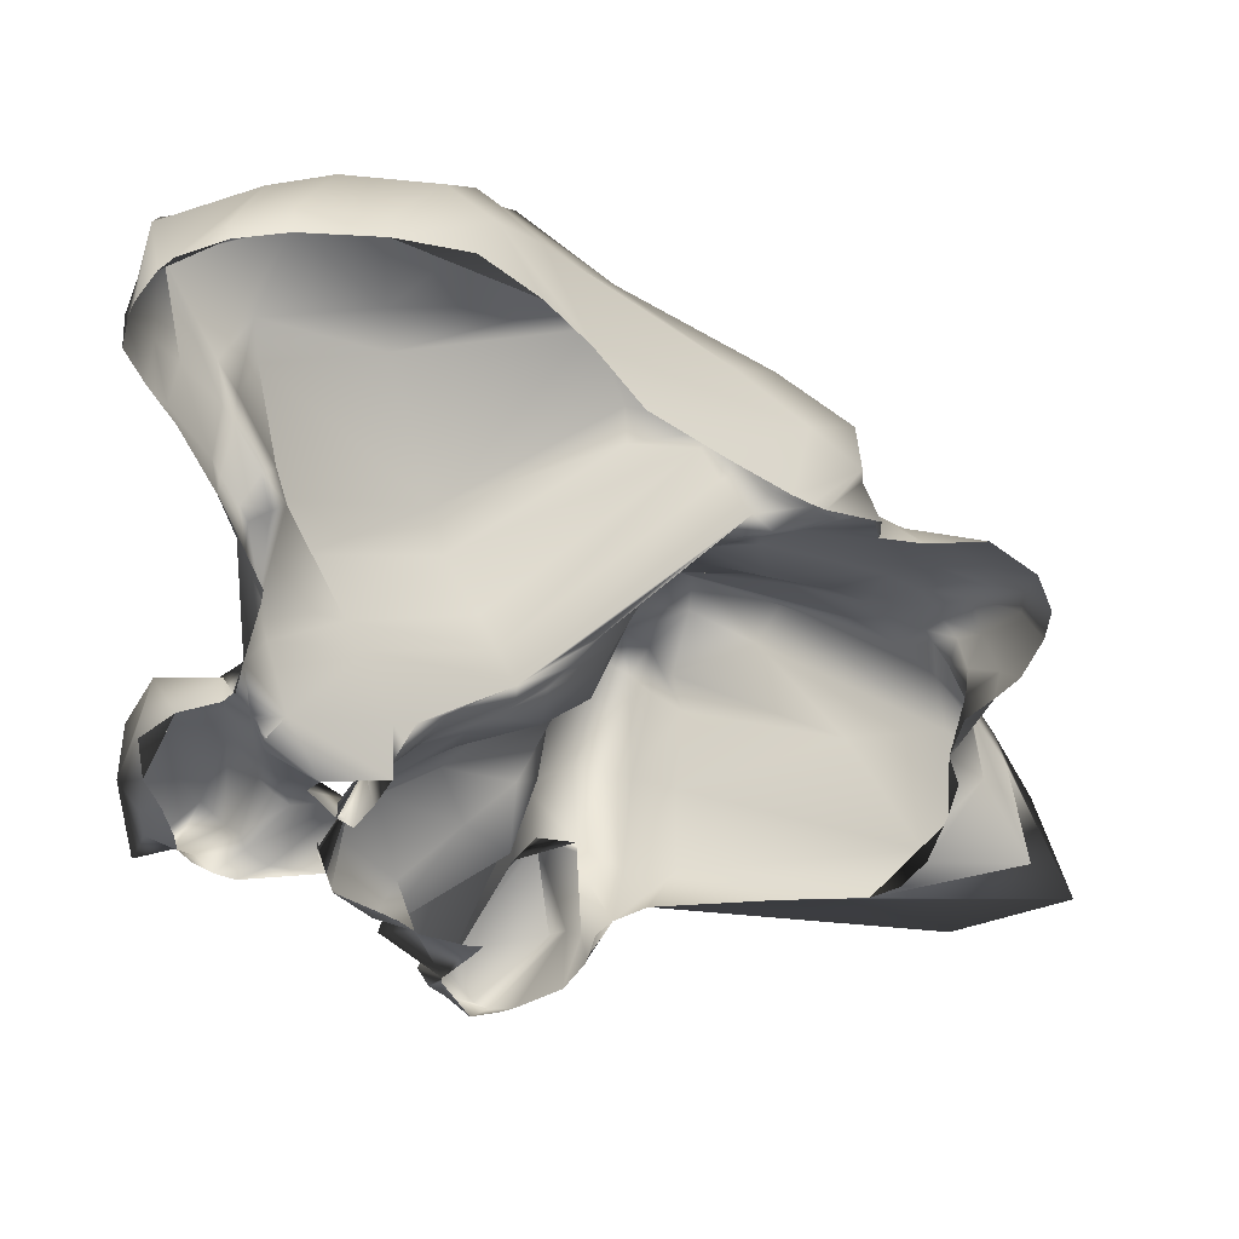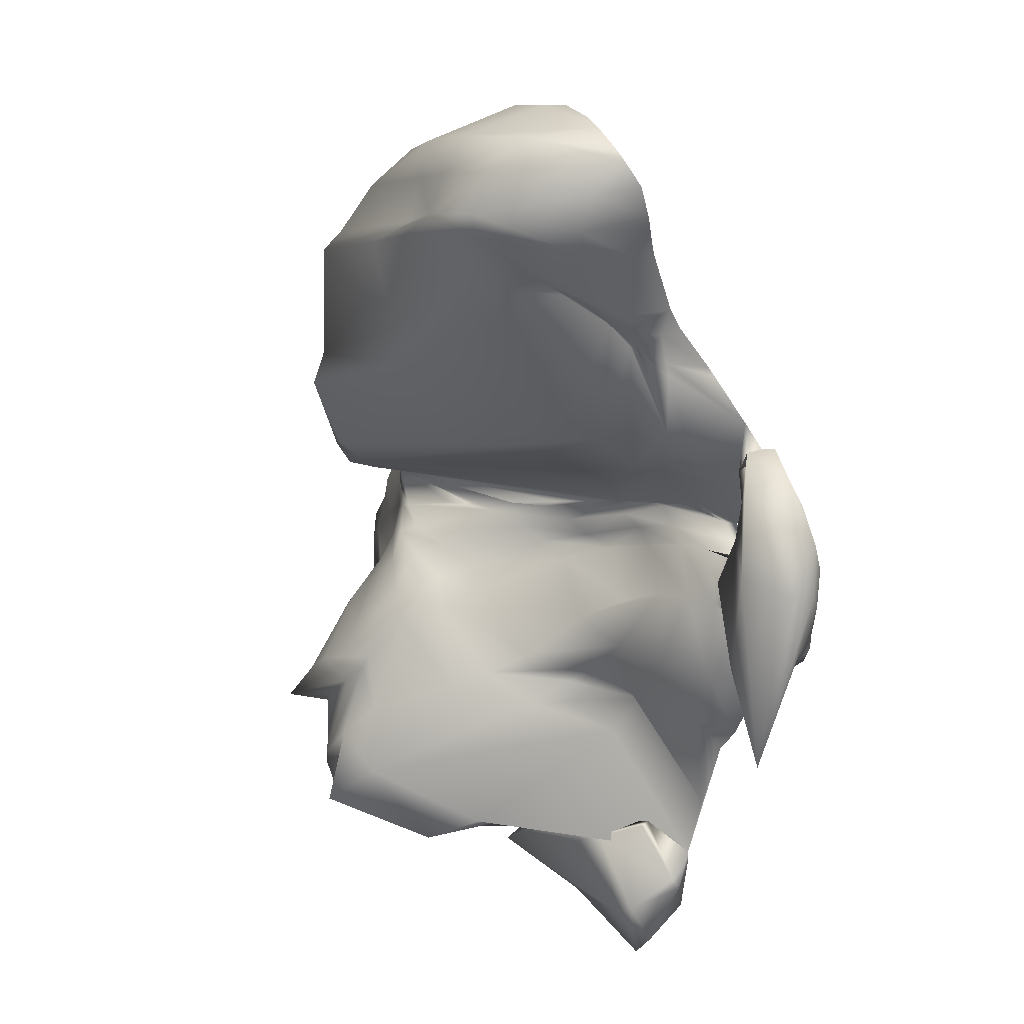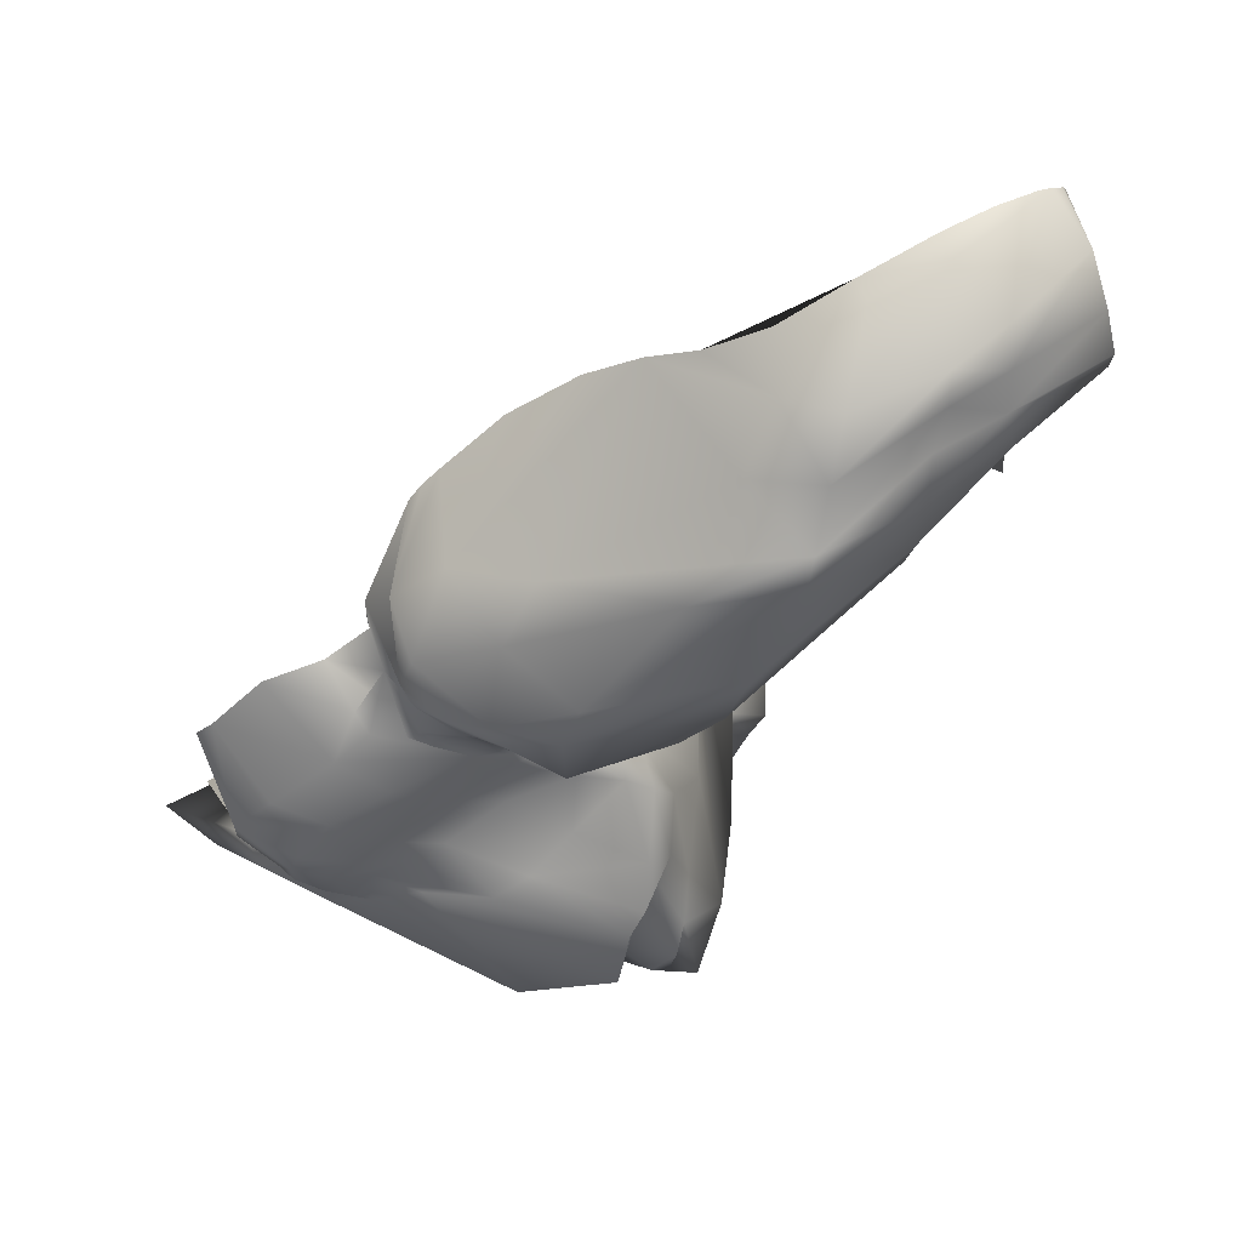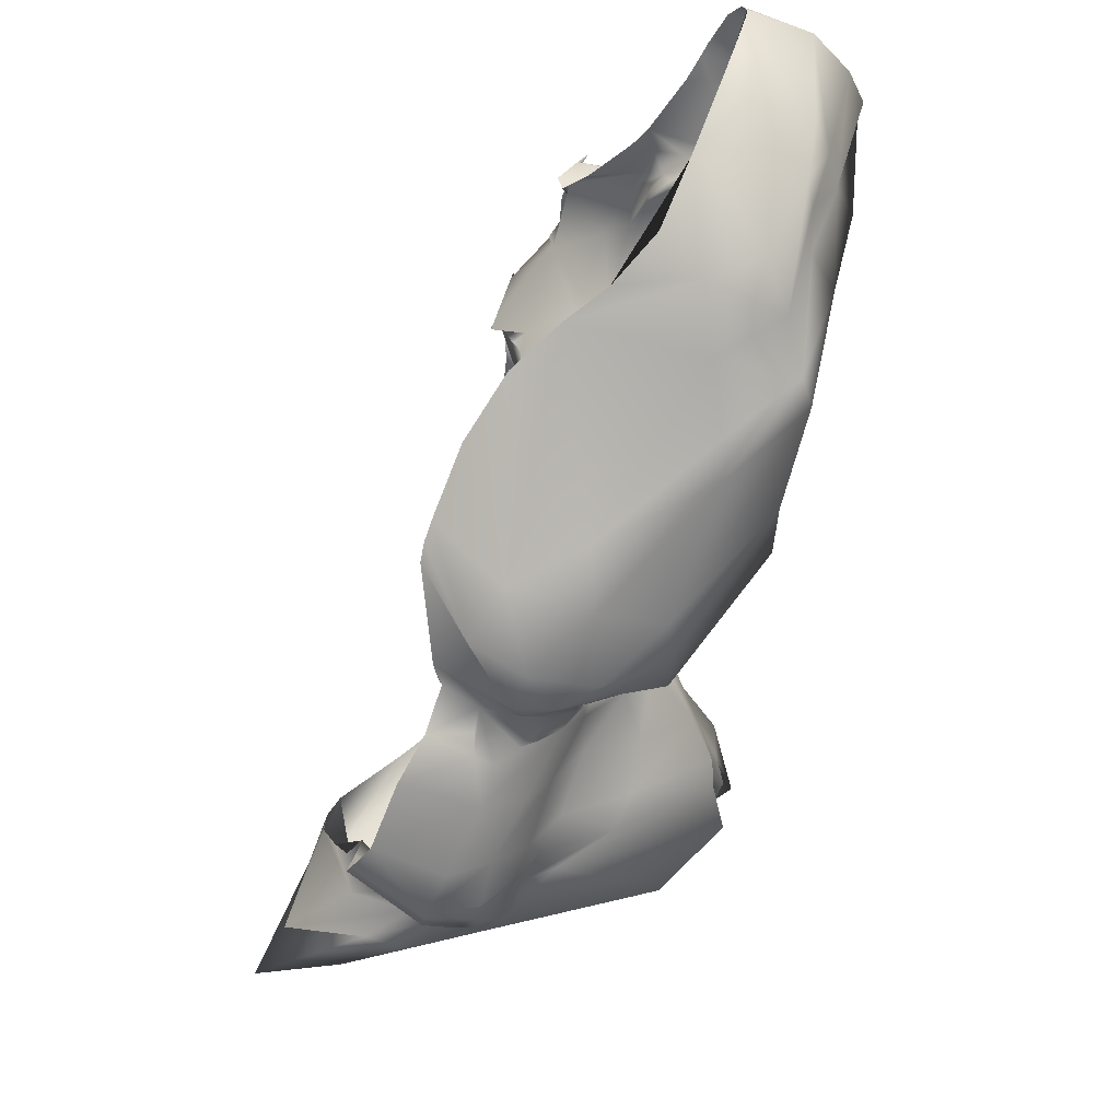
<metadata>
{"format":"obj","ext":"obj","renderer":"f3d","projection":"perspective","resolution":1024,"background":"white","views":[{"elev":49.9,"azim":1.8,"up":"+Z"},{"elev":13.6,"azim":-98.0,"up":"+Z"},{"elev":56.3,"azim":165.4,"up":"+Z"},{"elev":57.6,"azim":122.9,"up":"+Z"}]}
</metadata>
<code>
g default
v -15.47 2.819 -18.96
v -15.62 2.555 -18.7
v -14.98 3.148 -20.22
v -15.89 2.015 -18.47
v -15.39 1.92 -18.65
v -16.23 2.495 -18.59
v -13.16 2.39 -20.46
v -13.37 1.444 -20.19
v -14.6 3.012 -20.96
v -13.27 2.536 -20.89
v -16.62 2.315 -18.53
v -13.76 2.755 -21.21
v -12.25 2.53 -22.4
v -14.58 2.833 -21.12
v -12.3 2.563 -22.09
v -12.17 1.623 -22.15
v -12.93 2.515 -21.64
v -12.3 1.949 -21
v -16.6 2.447 -18.77
v -13.09 2.37 -21.29
v -13 1.828 -20.85
v -13.16 2.393 -21.31
v -12.92 2.126 -21.09
v -16.73 1.791 -18.33
v -13.23 2.427 -21.37
v -13.64 2.567 -21.24
v -12.36 1.555 -22.29
v -12.95 2.602 -22.36
v -12.71 2.58 -22.79
v -13.63 2.521 -22.04
v -13.82 2.451 -21.57
v -12.36 1.371 -22.74
v -13.45 2.895 -22.54
v -16.62 1.577 -20.36
v -14.01 2.753 -22.2
v -14.28 2.409 -21.72
v -14.36 2.047 -21.53
v -17.11 1.513 -18.45
v -14.39 2.012 -21.51
v -14.49 1.828 -21.56
v -14.57 1.717 -21.48
v -14.44 2.212 -21.83
v -14.6 1.619 -21.66
v -14.73 1.476 -21.48
v -16.48 1.351 -20.59
v -14.56 1.978 -21.97
v -14.82 1.402 -21.42
v -14.88 1.314 -21.55
v -15.02 1.205 -21.64
v -15.42 0.829 -21.29
v -17.27 1.368 -18.65
v -15.58 0.7254 -21.3
v -15.05 1.007 -21.74
v -15.92 0.3433 -21.36
v -14.59 3.152 -23.4
v -15.65 0.6898 -21.43
v -14.76 2.797 -23.02
v -15.83 0.4957 -21.3
v -17.08 1.145 -19.22
v -15.81 0.6537 -21.54
v -16.05 0.3169 -21.46
v -16.77 0.9799 -20.04
v -15.59 1.016 -22
v -16.07 0.5121 -21.52
v -15.88 0.4806 -21.29
v -16.6 0.6122 -20.16
v -16.77 0.8887 -19.8
v -16.1 0.8406 -22.31
v -16 0.6361 -21.87
v -16.24 0.2482 -21.59
v -16.64 0.3108 -21.01
v -16.59 0.6493 -20.1
v -15.98 0.5488 -22.81
v -16.62 0.3015 -21.03
v -16.21 0.4832 -21.88
v -16.66 0.3133 -21.02
v -16.35 0.5664 -22.33
v -16.92 0.5044 -20.76
v -16.78 0.3901 -20.74
v -16.23 0.1301 -21.58
v -16.64 0.3373 -21.62
v -16.78 0.3156 -20.64
v -16.37 0.1661 -21.87
v -16.83 0.2392 -20.62
v -15.31 1.382 -23.74
v -16.37 0.1222 -21.96
v -14.85 1.596 -23.94
v -16.53 0.2809 -21.67
v -15.1 1.816 -23.99
v -16.39 0.2187 -22.01
v -15.29 1.425 -23.77
v -14.73 1.22 -23.88
v -15.44 1.314 -23.91
v -16.33 0.2093 -22.43
v -14.72 0.8694 -23.85
v -16.33 0.08633 -22.09
v -17.34 0.1736 -20.91
v -14.76 0.7236 -23.85
v -15.07 1.265 -24.45
v -16.62 0.01819 -22.05
v -15.63 0.9055 -23.7
v -15.51 1.175 -23.86
v -14.77 0.7064 -23.91
v -16.11 0.2914 -22.87
v -17.24 0.01339 -21.37
v -15.72 1.068 -24.4
v -16.02 0.2222 -22.72
v -17.02 0.05162 -22.07
v -15.58 0.8973 -24.77
v -15.44 0.559 -23.55
v -17.18 0.04428 -21.87
v -15.85 0.3598 -23.14
v -14.94 0.6171 -24.14
v -15.53 0.5523 -23.67
v -15.47 0.7755 -24.66
v -15.93 0.7035 -24.06
v -15.85 0.6303 -24.17
v -15.75 0.5421 -23.97
v -14.43 1.428 -19.36
v -13.46 1.412 -20.1
v -11.86 1.857 -21.54
v -13 1.771 -20.65
v -12.92 0.8665 -23.33
v -17.2 1.197 -19.02
v -16.39 0.1364 -21.32
v -15.63 0.5125 -23.51
v -15.57 0.5555 -24.42
v -12.55 1.001 -23.09
v -15.34 3.028 -19.29
v -14.83 2.763 -19.56
v -15.06 2.535 -19.14
v -13.93 2.366 -19.95
v -14.66 2.869 -19.76
v -15.3 2.31 -18.76
v -15.26 3.149 -19.43
v -15.02 1.802 -18.88
v -13.66 2.585 -20.2
v -14.03 2.909 -20.55
v -16.13 2.625 -19.14
v -16.03 2.86 -19.29
v -13.98 1.367 -19.67
v -13.54 2.709 -20.84
v -13.46 2.031 -20.1
v -13.9 3.007 -20.71
v -13.13 1.959 -20.39
v -13.57 1.395 -20.01
v -14.81 3.211 -20.47
v -13.92 2.99 -21.12
v -16.05 2.732 -19.87
v -13.09 2.282 -20.84
v -16.39 1.94 -18.35
v -16.59 2.535 -19.04
v -16.21 2.557 -18.84
v -11.97 1.961 -21.32
v -16.56 2.685 -19.17
v -13.15 2.362 -20.98
v -12.21 2.367 -21.71
v -11.96 2.341 -21.92
v -12.53 2.507 -21.89
v -12.63 2.363 -21.41
v -11.97 2.315 -22.1
v -11.89 1.783 -21.73
v -12.19 2.402 -22.44
v -12.26 2.551 -22.24
v -12.09 2.043 -22.38
v -12.02 1.688 -22.01
v -13.56 2.755 -20.95
v -16.76 2.247 -19.5
v -13.97 2.704 -21.31
v -16.38 1.74 -18.35
v -15.87 1.847 -18.47
v -12.43 2.594 -22.52
v -12.5 2.603 -22.38
v -12.65 2.614 -22.23
v -16.04 2.63 -20.14
v -15.74 1.933 -20.78
v -12.34 2.466 -22.56
v -12.99 1.807 -20.79
v -12.84 2.593 -22.07
v -13.23 2.519 -21.86
v -13.16 2.371 -21.25
v -13.03 2.1 -20.93
v -13.4 2.453 -21.27
v -13.36 2.564 -21.01
v -12.87 2.308 -21.27
v -12.81 2.194 -21.17
v -13.46 2.467 -21.52
v -12.28 2.198 -22.55
v -12.7 1.899 -20.98
v -16.72 1.655 -18.34
v -13.25 2.414 -21.33
v -12.57 2.602 -22.63
v -12.74 2.576 -22.49
v -17.23 2.229 -18.71
v -17.21 1.958 -18.5
v -14.1 2.906 -21.23
v -12.31 1.976 -22.56
v -13.62 2.463 -21.53
v -12.39 2.33 -22.68
v -12.49 2.527 -22.69
v -17.27 2.341 -18.97
v -16.74 2.062 -19.69
v -15.66 1.592 -20.85
v -13.22 2.606 -22.25
v -13.7 2.469 -21.59
v -12.44 1.458 -22.56
v -12.45 2.434 -22.94
v -12.25 1.997 -22.75
v -13.03 2.687 -22.65
v -13.7 2.489 -21.68
v -12.08 2.037 -23.02
v -13.85 2.474 -21.65
v -17.01 1.562 -18.39
v -12 1.754 -23.01
v -12.18 1.522 -22.87
v -13.7 2.874 -22.42
v -17.26 2.317 -19.11
v -13.97 2.445 -21.61
v -11.82 1.664 -23.25
v -12.38 2.149 -23.17
v -13.5 3.258 -23.19
v -13.75 2.479 -21.38
v -14.08 2.574 -21.83
v -14.19 2.528 -21.77
v -11.85 1.145 -23.29
v -14.13 3.407 -23.08
v -14.25 3.24 -22.83
v -14.38 2.613 -21.96
v -15.43 1.295 -21.05
v -11.53 1.079 -23.59
v -14.42 2.433 -21.89
v -14.37 3.147 -22.72
v -14.46 2.932 -22.49
v -14.29 2.157 -21.53
v -14.57 2.611 -22.14
v -12.43 1.214 -22.88
v -15.32 1.12 -21.16
v -17.24 1.41 -18.59
v -17.35 1.58 -18.85
v -16.93 1.841 -19.45
v -15.19 0.9869 -21.35
v -14.56 2.278 -22.05
v -17.22 1.627 -19.1
v -14.71 2.575 -22.32
v -14.69 1.474 -21.76
v -16.21 1.077 -20.87
v -14.63 2.826 -22.64
v -16.56 1.328 -19.8
v -16.8 1.681 -19.56
v -14.7 2.286 -22.22
v -14.72 2.026 -22.12
v -13.04 2.264 -23.43
v -13.67 2.998 -23.31
v -14.14 3.108 -23.09
v -14.39 2.979 -22.9
v -12.53 1.421 -23.55
v -14.76 1.329 -21.88
v -14.5 2.869 -22.77
v -16.06 0.8826 -20.91
v -15.2 0.9571 -21.45
v -17.09 1.614 -19.26
v -16.5 1.177 -19.96
v -14.98 2.233 -22.8
v -15.05 1.619 -22.54
v -12.72 0.8971 -23.24
v -17.32 1.269 -18.81
v -15.33 0.8727 -21.51
v -15.4 1.318 -22.17
v -16.88 1.587 -19.57
v -16.68 0.9467 -20.53
v -16.64 1.281 -19.8
v -16.8 1.506 -19.65
v -12.35 0.9374 -23.81
v -14.25 2.97 -23.65
v -17.12 1.291 -19.27
v -17.16 1.177 -19.09
v -15.5 0.8284 -21.61
v -16.59 1.138 -19.97
v -16.64 0.7671 -20.71
v -15.05 1.968 -22.68
v -15.9 0.5644 -21.21
v -14.67 3.026 -23.23
v -15.77 0.6082 -21.25
v -14.21 2 -23.7
v -16.92 1.278 -19.69
v -17.05 1.129 -19.27
v -16.87 1.247 -19.8
v -16.84 0.9717 -19.66
v -16.72 1.097 -20.03
v -14.42 3.144 -23.55
v -16.77 1.157 -19.95
v -16.84 1.029 -19.84
v -15.14 1.634 -22.9
v -14.99 2.834 -23.44
v -16.73 0.9502 -20.13
v -15.11 1.342 -22.75
v -15.27 0.8209 -22.87
v -15.24 1.214 -22.62
v -14.19 1.478 -23.93
v -15.79 0.8138 -21.9
v -14.17 2.661 -23.67
v -15.71 1.075 -22.3
v -14.74 3.152 -23.74
v -14.55 3.065 -23.79
v -14.94 2.408 -24.02
v -15.89 0.2674 -21.37
v -14.4 2.894 -23.77
v -14.52 2.24 -23.91
v -16.51 0.4119 -20.96
v -16.67 0.3407 -20.92
v -16.31 0.1686 -21.28
v -14.38 1.076 -23.81
v -15.57 0.9467 -22.73
v -15.32 1.05 -23.09
v -16.13 0.5336 -23.39
v -16.63 0.2999 -21.05
v -16.01 0.1841 -21.53
v -16.7 0.3512 -20.89
v -13.52 0.9663 -23.53
v -16.65 0.3133 -21.17
v -16.19 0.1729 -21.64
v -14.72 2.379 -24.02
v -14.56 1.571 -24.06
v -16.72 0.363 -21.12
v -15.28 2.068 -23.78
v -16.6 0.3204 -21.42
v -14.89 1.67 -23.91
v -16.71 0.4161 -20.47
v -16.97 0.5298 -21.21
v -16.72 0.3827 -21.36
v -16.13 0.1214 -21.67
v -16.88 0.4717 -20.98
v -16.85 0.434 -20.64
v -16.74 0.4227 -21.58
v -17.54 0.6176 -21.34
v -17.29 0.5531 -20.81
v -14.73 1.628 -24.05
v -14.61 0.9733 -23.84
v -16.37 0.1388 -21.92
v -16.94 0.6397 -21.51
v -17.56 0.2915 -21.47
v -17.4 0.2605 -21.04
v -15.16 1.611 -23.78
v -16.98 0.4059 -22.07
v -17.16 0.5849 -22.07
v -14.94 1.213 -24.32
v -15.33 1.373 -23.79
v -16.87 0.2871 -21.98
v -14.77 1.28 -23.88
v -16.83 0.199 -22.02
v -16.67 0.09532 -22.05
v -14.83 0.9889 -24.05
v -15.74 0.5435 -23.93
v -17.34 0.07626 -21.17
v -17.11 0.231 -20.73
v -14.7 0.7965 -23.82
v -17.3 0.3171 -22.2
v -17.64 0.509 -22.59
v -17.4 0.09464 -21.52
v -17.15 0.1889 -22.08
v -16.31 0.1048 -22.32
v -16.88 0.02952 -22.11
v -14.79 0.6927 -23.94
v -15.86 0.3425 -23.08
v -15.67 0.8843 -23.73
v -15.94 0.2753 -22.87
v -17.43 0.2026 -21.92
v -15.68 0.8384 -23.69
v -17.21 0.05509 -21.85
v -17.12 0.03883 -21.96
v -15.86 0.9975 -24.3
v -15.54 0.5384 -23.53
v -15.26 0.5635 -24.3
v -15.35 0.5499 -24.34
v -15.77 0.8326 -24.6
v -14.74 1.627 -19.06
v -17.2 0.01579 -21.65
g rock2
f 133 135 129 130
f 138 3 135 133
f 153 1 129 139
f 151 4 2 6
f 144 147 3 138
f 120 8 145 146
f 148 9 147 144
f 19 11 6 153
f 160 18 154 157
f 158 121 162 161
f 166 16 165 162
f 10 184 167 142
f 174 15 164 173
f 172 13 163 177
f 180 17 159 179
f 20 22 181 182
f 182 23 186 185
f 151 24 190 170
f 28 174 173 193
f 195 11 19 194
f 218 222 198
f 192 172 177 200
f 38 24 11 195
f 30 180 179 204
f 33 28 193 209
f 218 31 205 212
f 35 30 204 216
f 221 29 207 220
f 36 218 212 224
f 227 33 209 226
f 40 37 218 36
f 203 14 196 229
f 45 34 176 203
f 42 36 224 231
f 233 35 216 232
f 39 234 37
f 44 41 222 40
f 238 38 195 51
f 47 41 44
f 51 195 194 239
f 231 228 235 242
f 48 44 40 43
f 49 48 43 245
f 245 43 42 46
f 237 259 246 229
f 251 46 242 250
f 253 221 220 252
f 255 227 226 254
f 257 245 46 251
f 247 233 232 258
f 52 50 241 260
f 53 49 245 257
f 248 34 45 262
f 264 251 250 280
f 56 52 260 267
f 268 257 251 264
f 63 53 257 268
f 281 241 283
f 124 239 243 276
f 60 56 267 277
f 61 54 52 56
f 69 60 277 300
f 64 61 56 60
f 295 62 291 289
f 298 264 280 296
f 302 268 264 298
f 75 64 60 69
f 305 325 294 303
f 281 65 54 306
f 308 322 304 307
f 300 63 268 302
f 306 54 61 317
f 315 73 313 297
f 125 80 75 311
f 323 337 322 308
f 327 85 325 305
f 332 78 328
f 82 79 78 333
f 333 78 332 336
f 84 82 333 355
f 338 92 337 323
f 339 83 90 96
f 347 91 89
f 348 81 88 350
f 106 93 89 99
f 104 94 77 73
f 365 101 102
f 115 99 346 373
f 370 111 360 108
f 372 126 112 353
f 127 115 373 374
f 234 39 222 218
f 129 1 131 130
f 131 376 132 130
f 132 137 133 130
f 1 2 134 131
f 134 136 376 131
f 2 4 171 134
f 171 5 136 134
f 137 142 138 133
f 376 119 143 132
f 143 7 137 132
f 129 135 140 139
f 6 2 1 153
f 135 3 149 140
f 7 10 142 137
f 142 167 144 138
f 145 7 143 146
f 143 119 141 146
f 167 12 148 144
f 3 147 175 149
f 8 122 150 145
f 150 10 7 145
f 11 24 151 6
f 140 155 152 139
f 152 19 153 139
f 149 168 155 140
f 122 182 156 150
f 156 184 10 150
f 154 121 158 157
f 158 15 159 157
f 159 17 160 157
f 162 165 163 161
f 163 13 164 161
f 164 15 158 161
f 175 202 168 149
f 184 26 12 167
f 14 9 148 196
f 148 12 169 196
f 171 4 151 170
f 164 13 172 173
f 147 9 176 175
f 163 165 188 177
f 21 182 122 178
f 159 15 174 179
f 182 181 183 156
f 183 26 184 156
f 186 18 160 185
f 160 17 187 185
f 187 20 182 185
f 12 26 222 169
f 165 16 197 188
f 181 22 25 191
f 173 172 192 193
f 25 22 20 187
f 16 27 206 197
f 222 26 183 198
f 183 181 191 198
f 191 25 187 198
f 31 218 198
f 177 188 199 200
f 194 19 152 201
f 152 155 217 201
f 176 34 202 175
f 176 9 14 203
f 179 174 28 204
f 188 197 208 199
f 187 205 198
f 205 31 198
f 29 192 200 207
f 200 199 211 207
f 197 206 215 208
f 193 192 29 209
f 187 17 180 210
f 199 208 214 211
f 205 187 210 212
f 190 24 38 213
f 208 215 225 214
f 206 32 236 215
f 204 28 33 216
f 155 168 240 217
f 37 234 218
f 207 211 219 220
f 211 214 230 219
f 212 210 223 224
f 210 180 30 223
f 215 236 128 225
f 209 29 221 226
f 223 30 35 228
f 196 169 237 229
f 214 225 123 230
f 224 223 228 231
f 216 33 227 232
f 228 35 233 235
f 169 222 241 237
f 222 39 37 40
f 43 40 36 42
f 168 202 249 240
f 222 41 47 241
f 46 42 231 242
f 239 194 201 243
f 201 217 261 243
f 235 233 247 244
f 246 45 203 229
f 202 34 248 249
f 242 235 244 250
f 220 219 256 252
f 226 221 253 254
f 241 47 44
f 219 230 273 256
f 232 227 255 258
f 241 281 259 237
f 225 128 265 123
f 241 44 48 260
f 241 50 283
f 217 240 269 261
f 244 247 57 263
f 250 244 263 280
f 260 48 49 267
f 266 51 239 124
f 240 249 272 269
f 57 247 258 282
f 258 255 55 282
f 262 45 246 270
f 246 259 279 270
f 249 248 271 272
f 50 52 283
f 52 54 283
f 230 123 319 273
f 55 255 254 290
f 254 253 274 290
f 243 261 275 276
f 275 286 59 276
f 267 49 53 277
f 271 248 262 278
f 259 281 309 279
f 58 65 281 283
f 274 253 252 301
f 252 256 284 301
f 261 269 285 275
f 285 288 286 275
f 54 58 283
f 269 272 287 285
f 287 292 288 285
f 65 58 54
f 278 262 270 289
f 270 279 295 289
f 277 53 63 300
f 272 271 291 287
f 291 62 292 287
f 263 57 294 293
f 294 325 314 293
f 291 271 278 289
f 279 309 328 295
f 292 72 67 288
f 280 263 293 296
f 293 314 297 296
f 297 313 298 296
f 256 273 299 284
f 313 68 302 298
f 294 57 282 303
f 282 55 304 303
f 304 322 305 303
f 62 66 72 292
f 328 66 62 295
f 304 55 290 307
f 290 274 301 307
f 301 284 308 307
f 68 69 300 302
f 74 71 310 309
f 309 281 306 311
f 273 319 312 299
f 314 353 315 297
f 309 310 318 328
f 76 71 74 316
f 325 85 353 314
f 310 71 76 318
f 73 77 68 313
f 75 326 320 311
f 320 76 316 311
f 316 74 309 311
f 317 61 64 331
f 64 70 321 331
f 284 299 323 308
f 318 76 320 324
f 320 326 330 324
f 80 70 64 75
f 88 81 326 75
f 77 75 69 68
f 322 337 327 305
f 78 79 328
f 328 318 324 332
f 324 330 329 332
f 326 81 334 330
f 321 80 331
f 79 82 328
f 330 334 340 329
f 332 329 335 336
f 90 83 86 75
f 299 312 338 323
f 83 339 86
f 329 340 345 335
f 355 333 336 342
f 336 335 341 342
f 337 92 349 327
f 96 86 339
f 327 87 343
f 85 327 343
f 89 91 85 343
f 340 334 344 345
f 87 327 352
f 99 89 343 346
f 343 87 352 346
f 335 345 358 341
f 93 347 89
f 334 81 348 344
f 94 90 75 77
f 327 349 352
f 349 92 338 352
f 350 88 75 351
f 75 86 96 351
f 85 91 347 353
f 347 93 102 353
f 341 359 354 342
f 354 97 355 342
f 338 95 103 352
f 98 95 338 356
f 345 344 357 358
f 358 367 359 341
f 102 101 368 353
f 344 348 360 357
f 96 90 94 361
f 360 348 350 108
f 108 350 351 362
f 351 96 100 362
f 359 377 105 354
f 95 98 103
f 352 103 363 113
f 353 112 364 315
f 364 104 73 315
f 107 104 364 366
f 367 369 377 359
f 357 369 367 358
f 368 101 365
f 346 352 113 373
f 360 111 369 357
f 102 93 106 371
f 109 106 99 115
f 116 365 102 371
f 368 365 116 353
f 114 110 372 353
f 371 106 109 375
f 117 116 371 375
f 353 116 117 118
f 375 109 115 127
f 118 117 375 127
f 18 186 189
f 186 23 189
f 189 23 182 21
f 70 80 321
f 361 94 104 107

</code>
